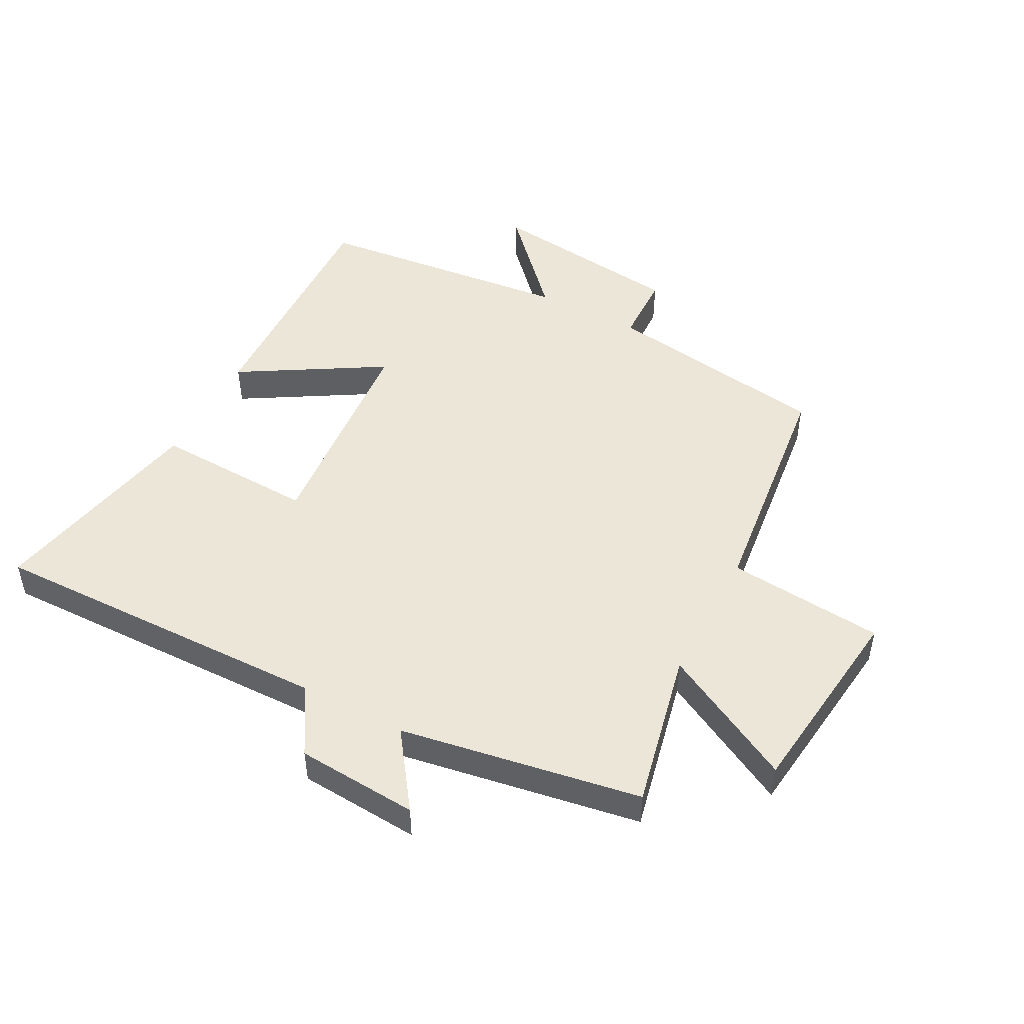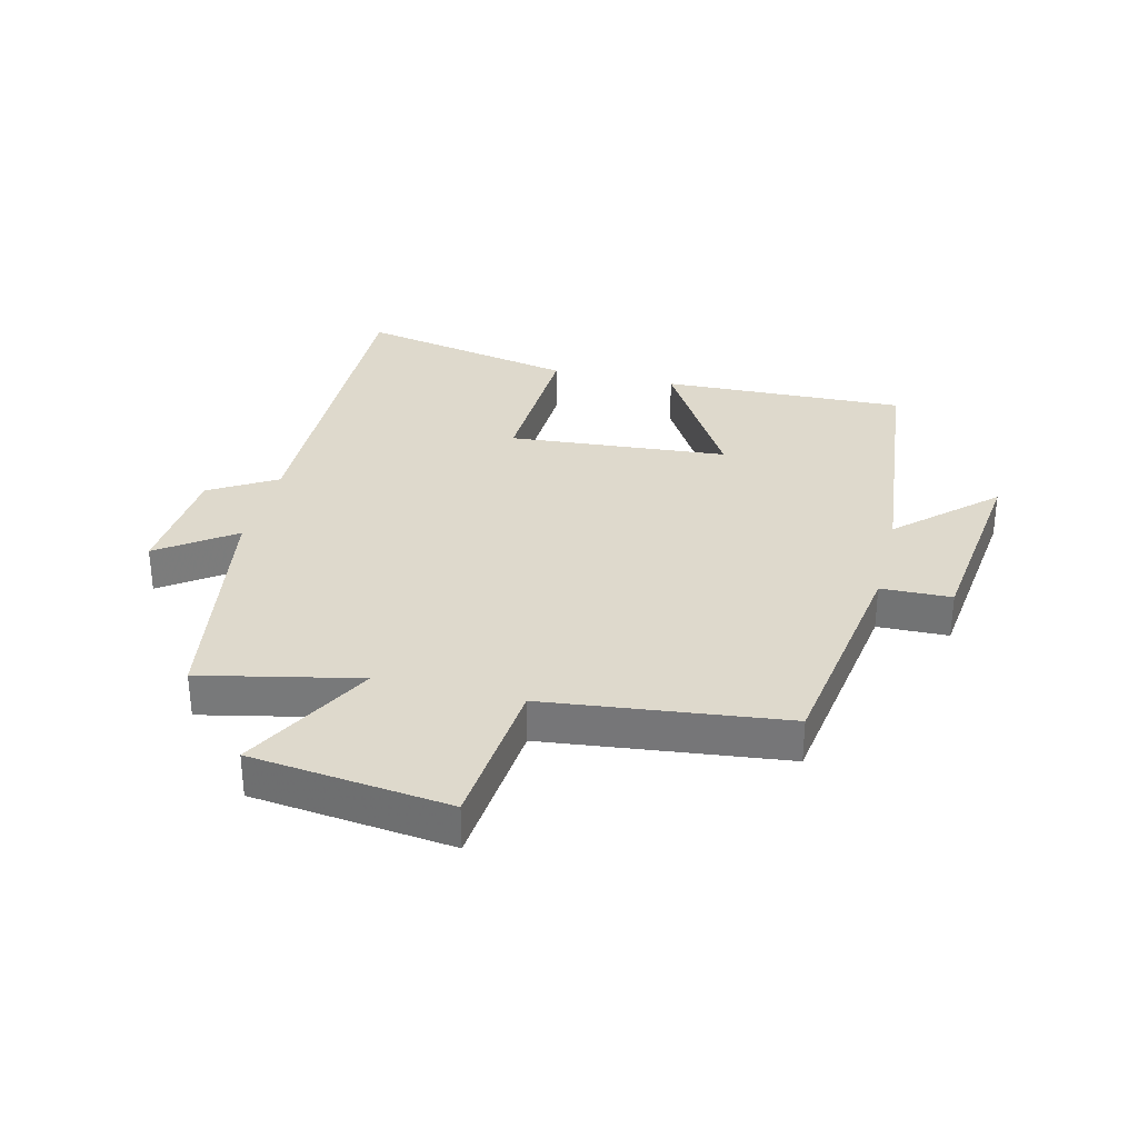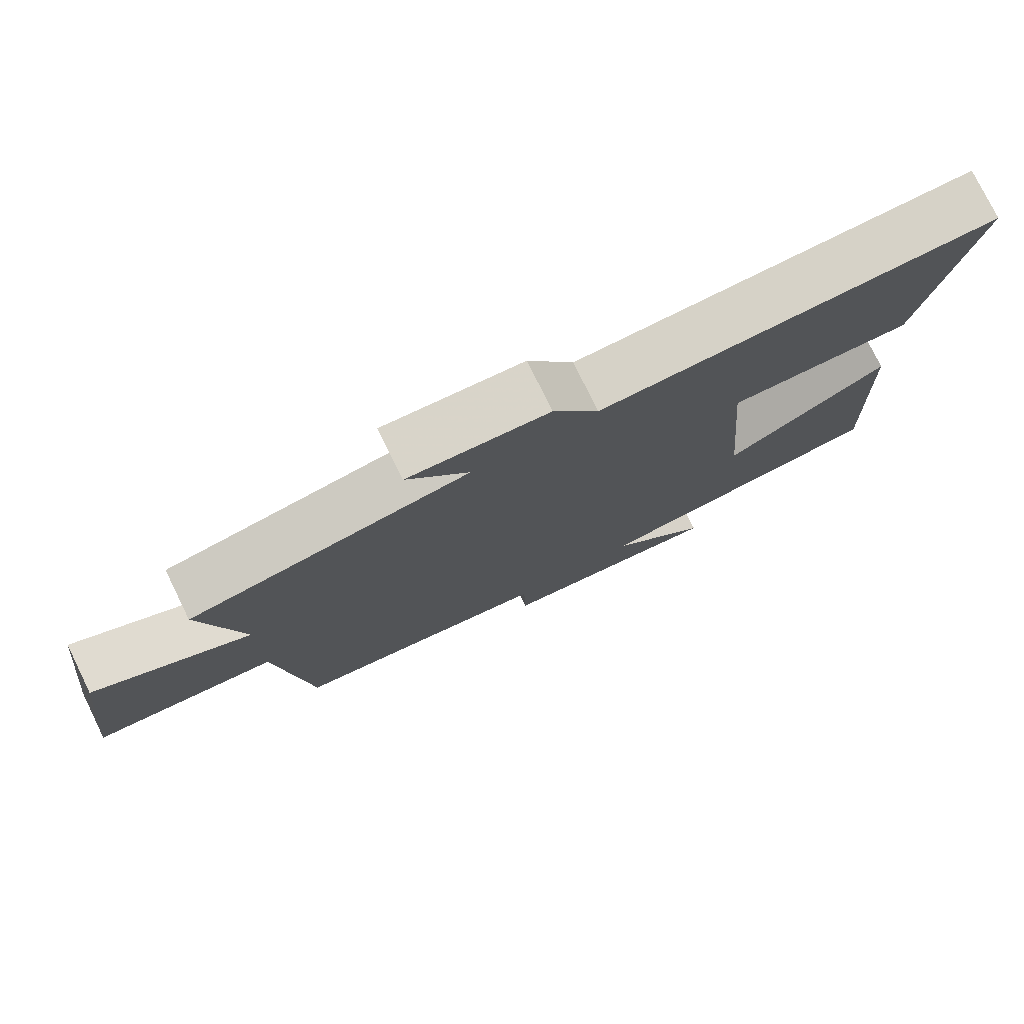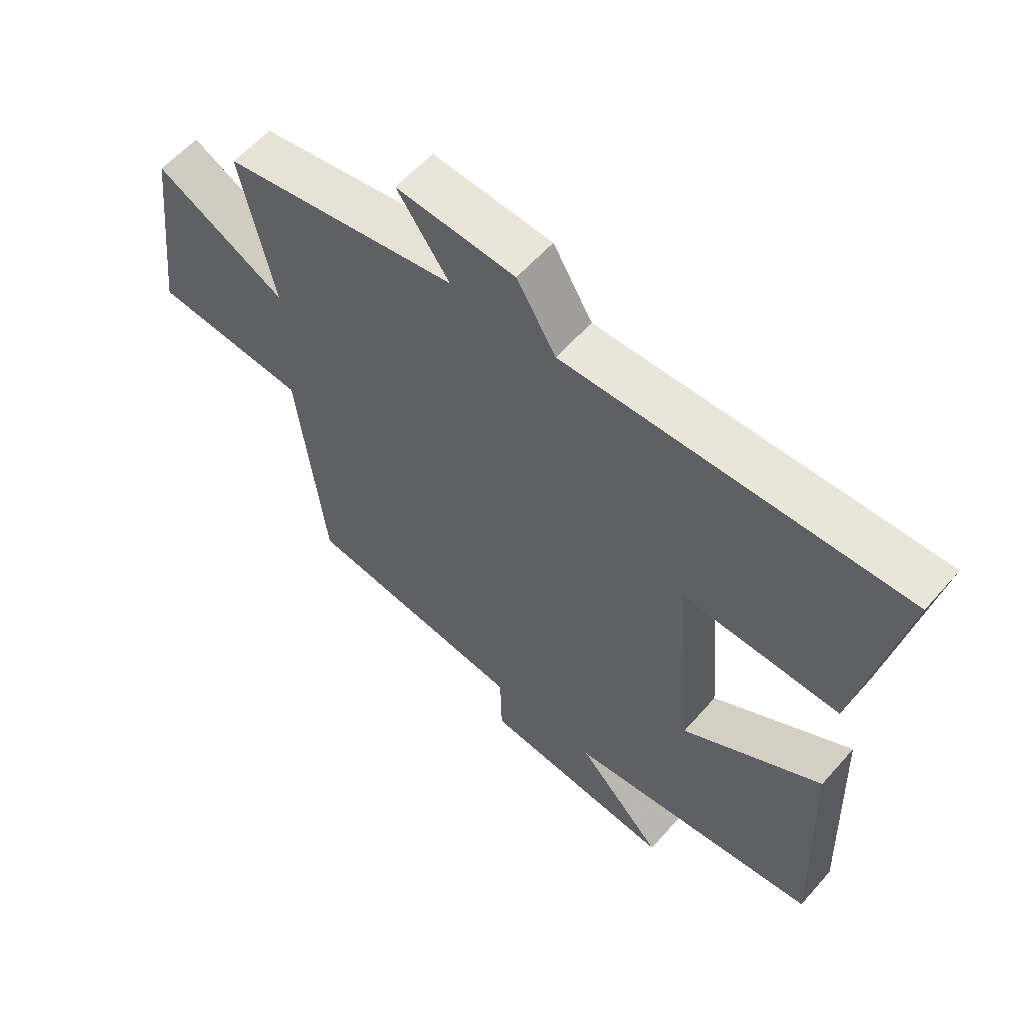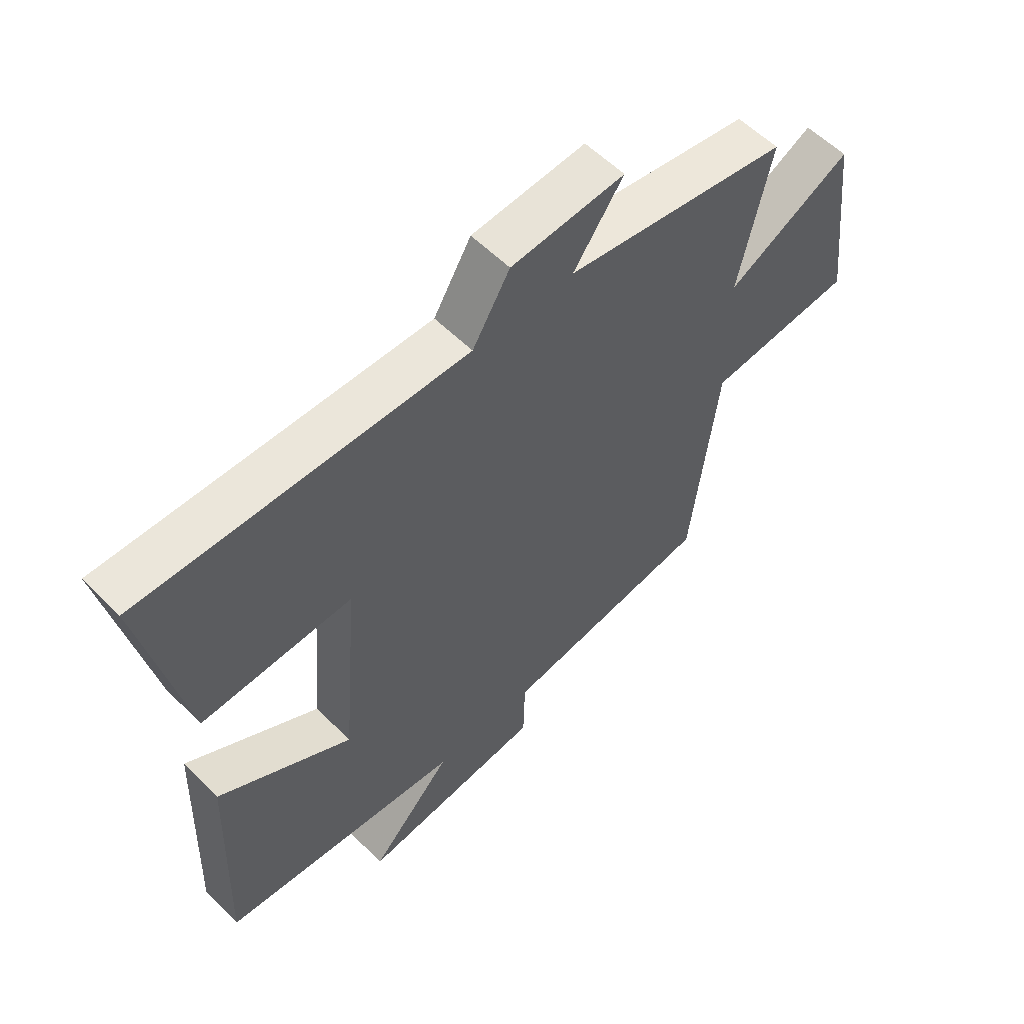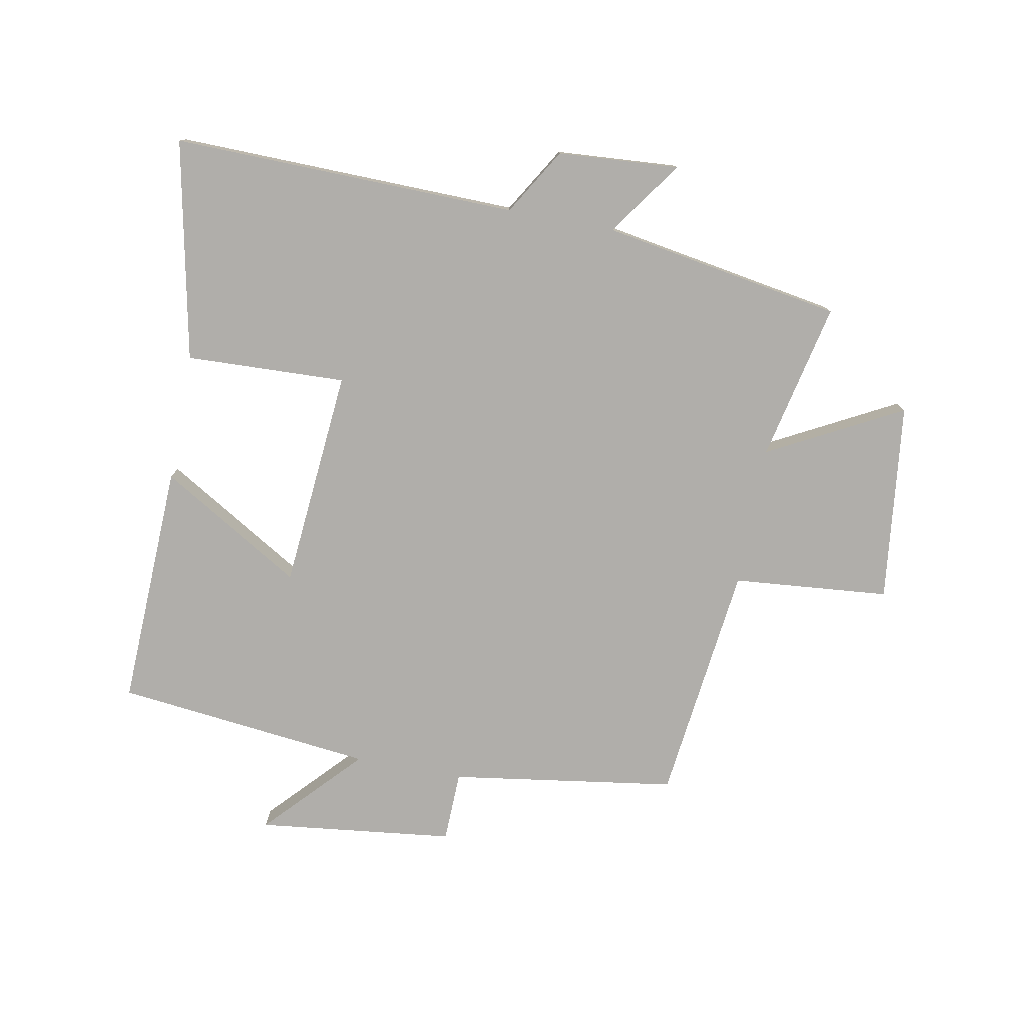
<metadata>
{"format":"obj","ext":"obj","renderer":"f3d","projection":"perspective","resolution":1024,"background":"white","views":[{"elev":48.6,"azim":27.9,"up":"+Y"},{"elev":32.1,"azim":103.9,"up":"+Y"},{"elev":77.5,"azim":153.8,"up":"+Z"},{"elev":58.2,"azim":-139.2,"up":"+Z"},{"elev":56.9,"azim":-44.0,"up":"+Z"},{"elev":-77.9,"azim":-10.7,"up":"+Y"}]}
</metadata>
<code>
v 0.454 0.07 -0.445
v 0.086 0.07 -0.5
v 0.083 0.07 -0.615
v -0.237 0.07 -0.653
v -0.094 0.07 -0.5
v -0.514 0.07 -0.454
v -0.5 0.07 -0.056
v -0.269 0.07 -0.194
v -0.239 0.07 0.164
v -0.5 0.07 0.154
v -0.573 0.07 0.511
v -0.011 0.07 0.5
v 0.054 0.07 0.608
v 0.252 0.07 0.622
v 0.165 0.07 0.5
v 0.556 0.07 0.434
v 0.5 0.07 0.177
v 0.717 0.07 0.292
v 0.755 0.07 -0.032
v 0.5 0.07 -0.055
v 0.454 0 -0.445
v 0.086 0 -0.5
v 0.083 0 -0.615
v -0.237 0 -0.653
v -0.094 0 -0.5
v -0.514 0 -0.454
v -0.5 0 -0.056
v -0.269 0 -0.194
v -0.239 0 0.164
v -0.5 0 0.154
v -0.573 0 0.511
v -0.011 0 0.5
v 0.054 0 0.608
v 0.252 0 0.622
v 0.165 0 0.5
v 0.556 0 0.434
v 0.5 0 0.177
v 0.717 0 0.292
v 0.755 0 -0.032
v 0.5 0 -0.055
f 17 18 19 20
f 17 20 1 2
f 15 16 17 2
f 12 13 14 15
f 12 15 2
f 9 10 11 12
f 8 9 12 2
f 5 6 7 8
f 5 8 2 3
f 3 4 5
f 40 39 38 37
f 22 21 40 37
f 22 37 36 35
f 35 34 33 32
f 22 35 32
f 32 31 30 29
f 22 32 29 28
f 28 27 26 25
f 23 22 28 25
f 25 24 23
f 1 21 22 2
f 2 22 23 3
f 3 23 24 4
f 4 24 25 5
f 5 25 26 6
f 6 26 27 7
f 7 27 28 8
f 8 28 29 9
f 9 29 30 10
f 10 30 31 11
f 11 31 32 12
f 12 32 33 13
f 13 33 34 14
f 14 34 35 15
f 15 35 36 16
f 16 36 37 17
f 17 37 38 18
f 18 38 39 19
f 19 39 40 20
f 20 40 21 1

</code>
